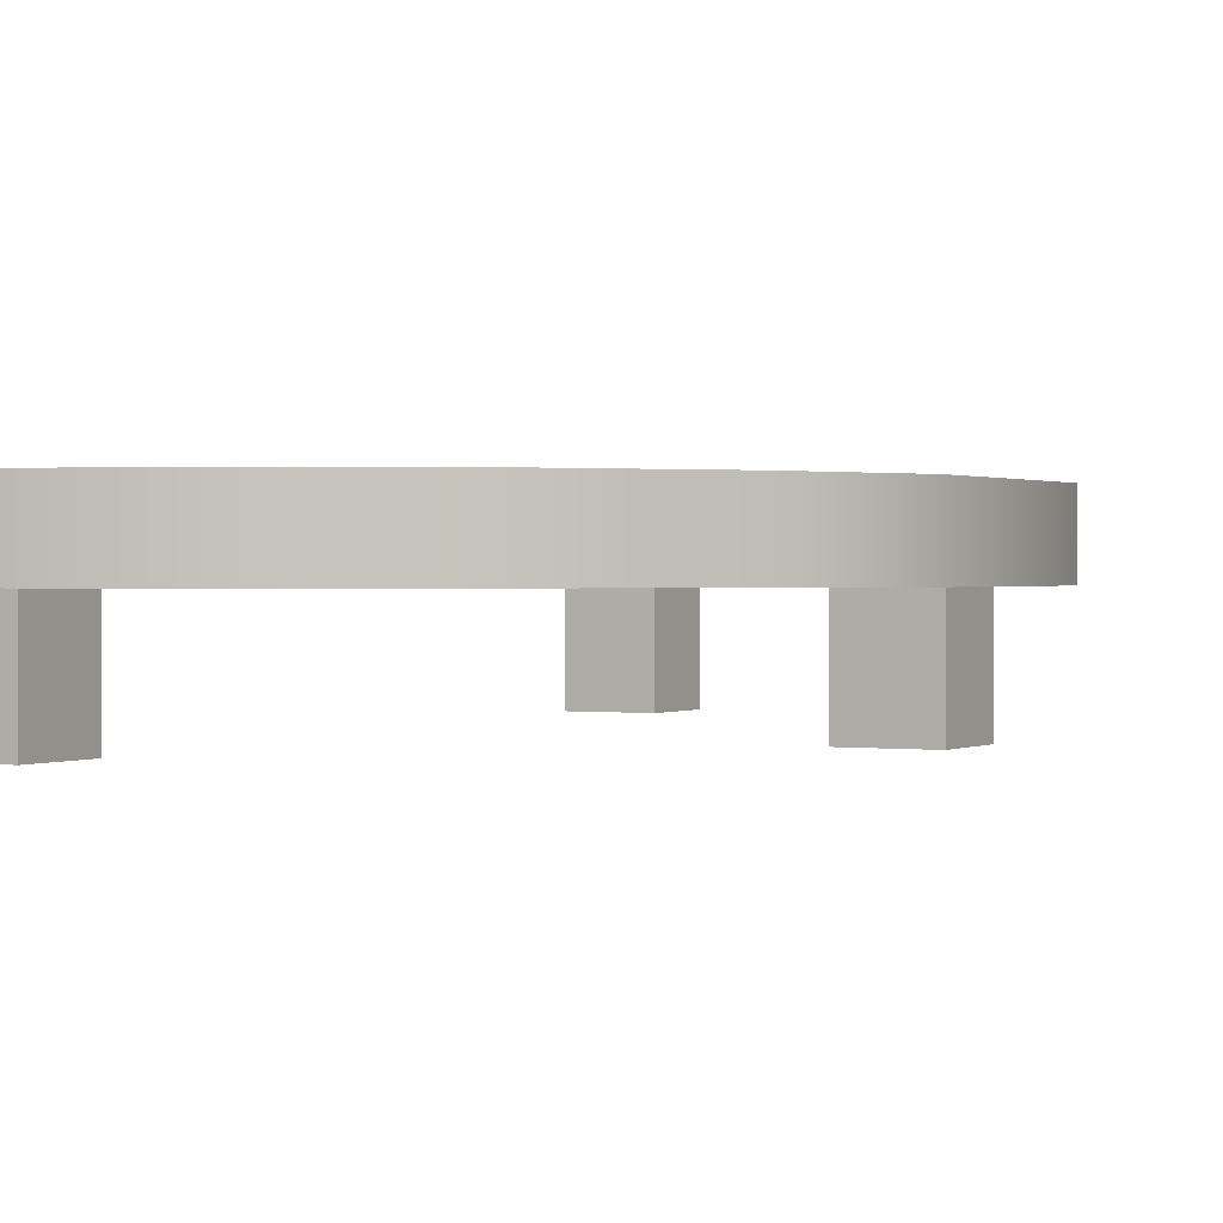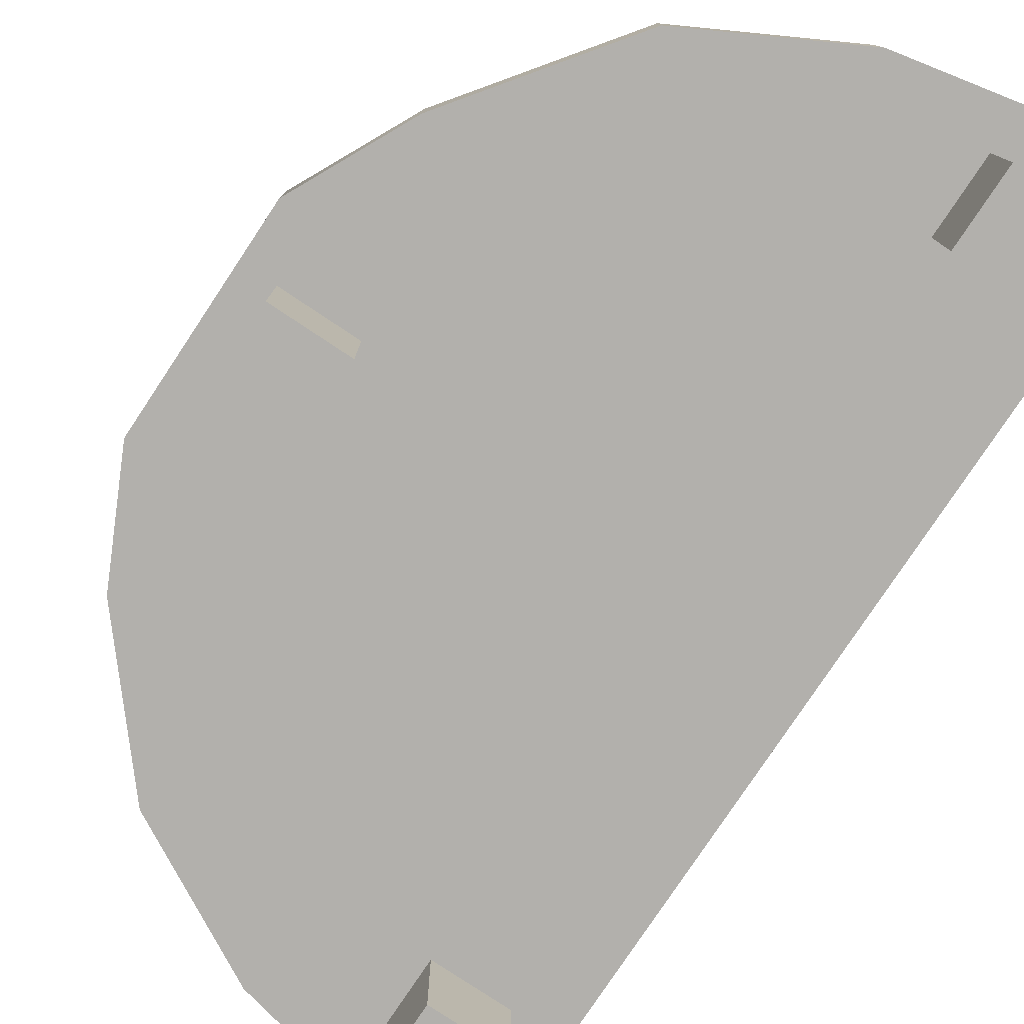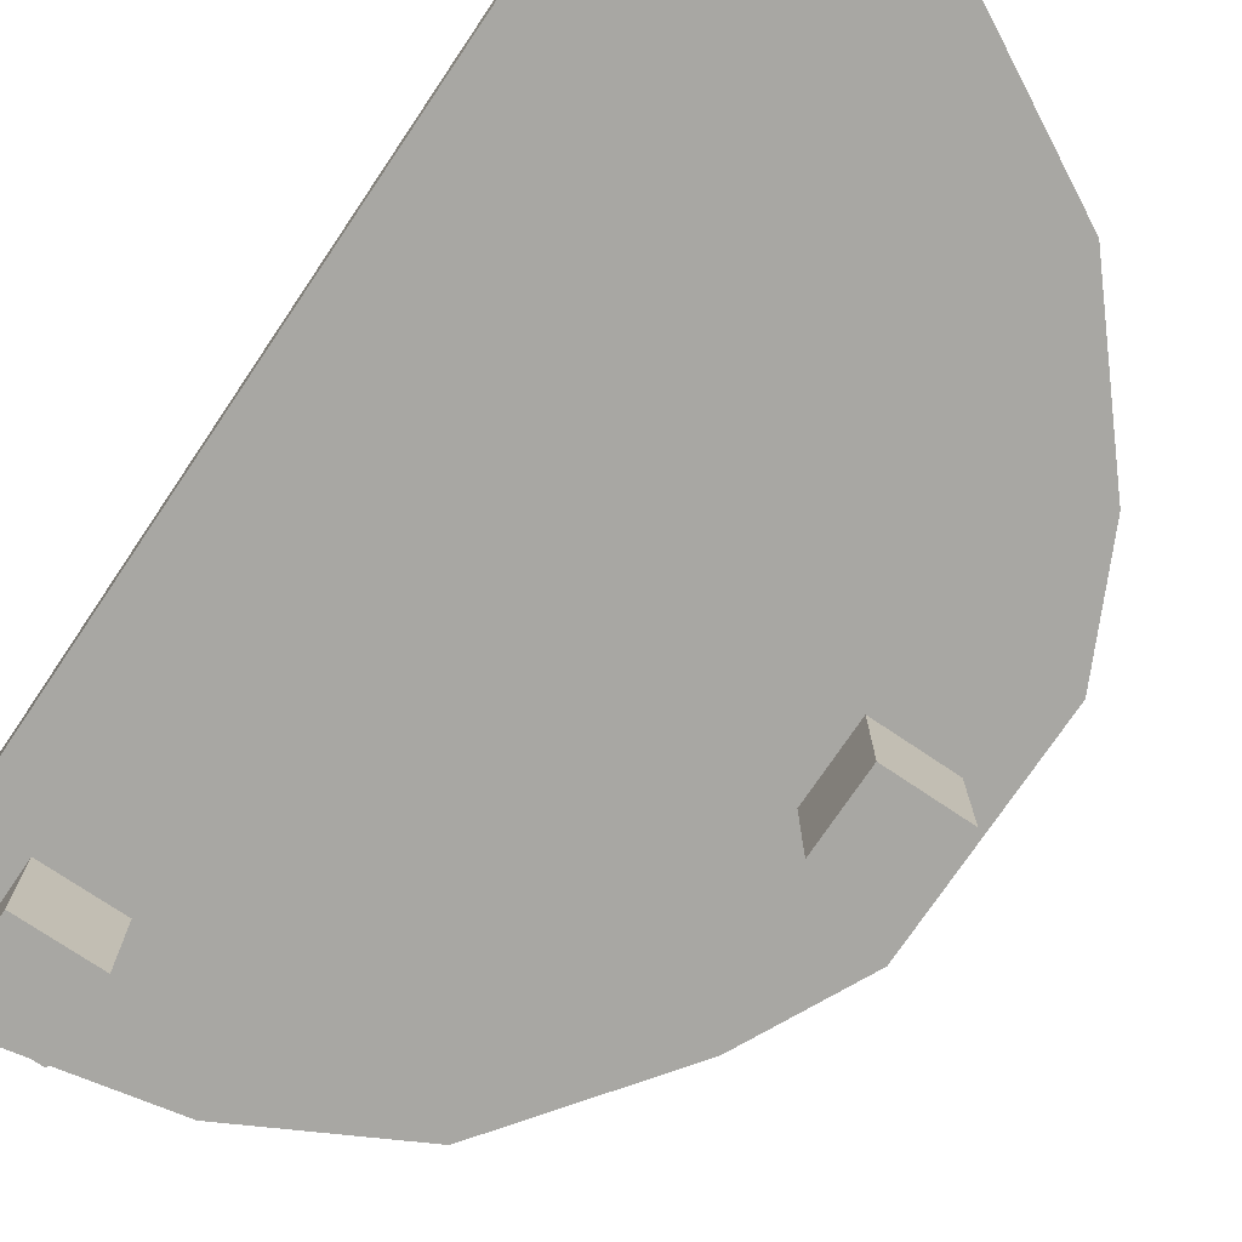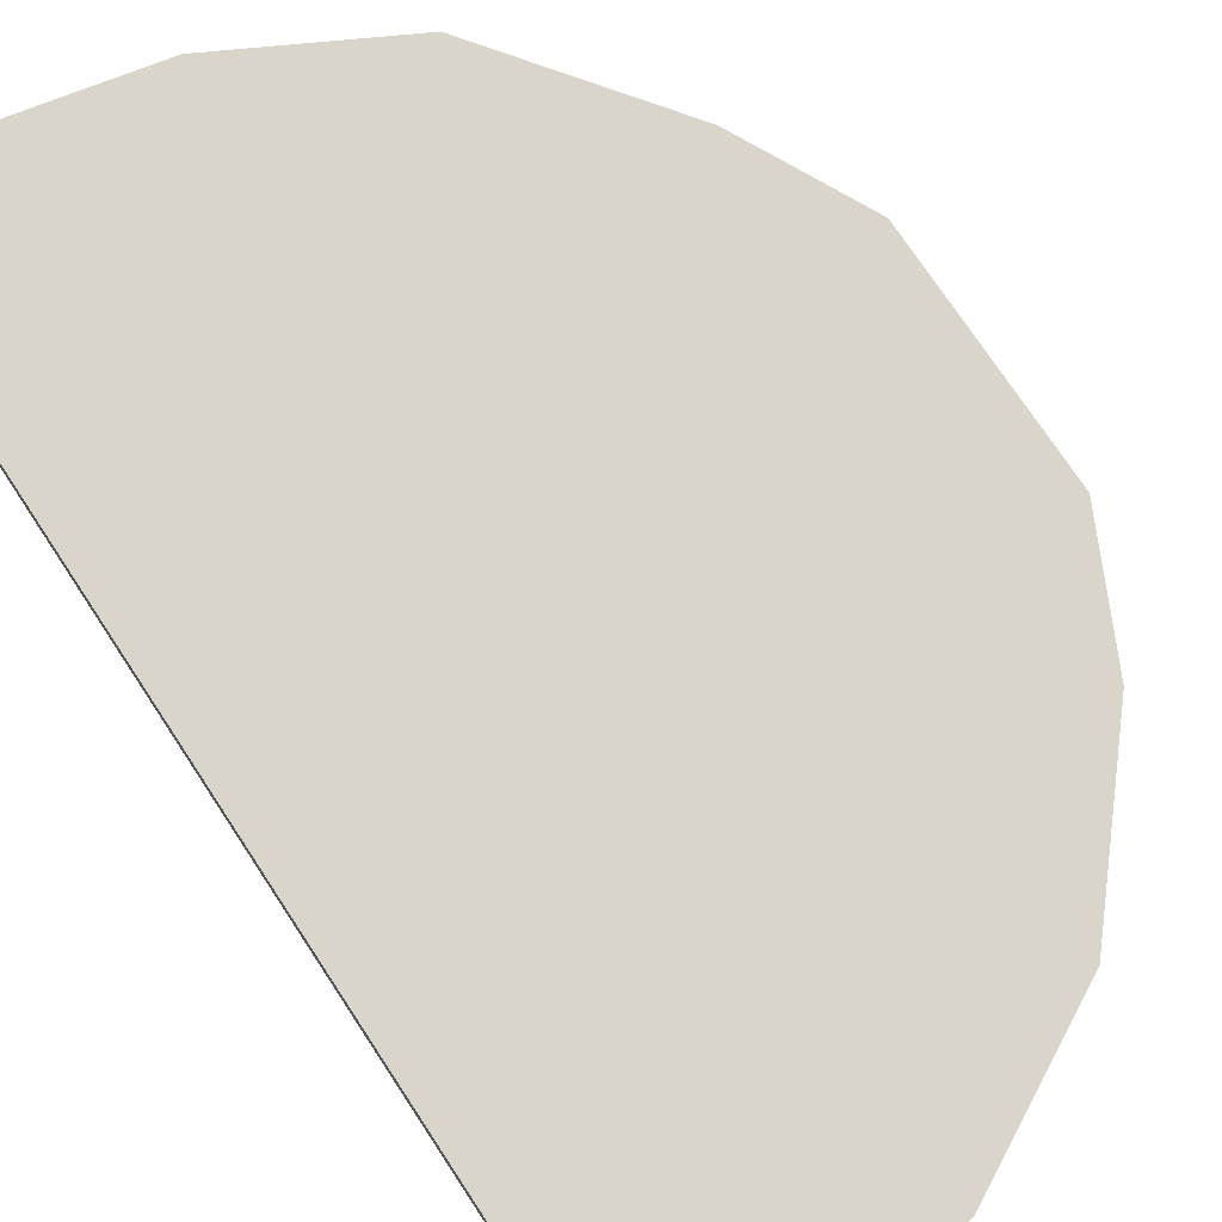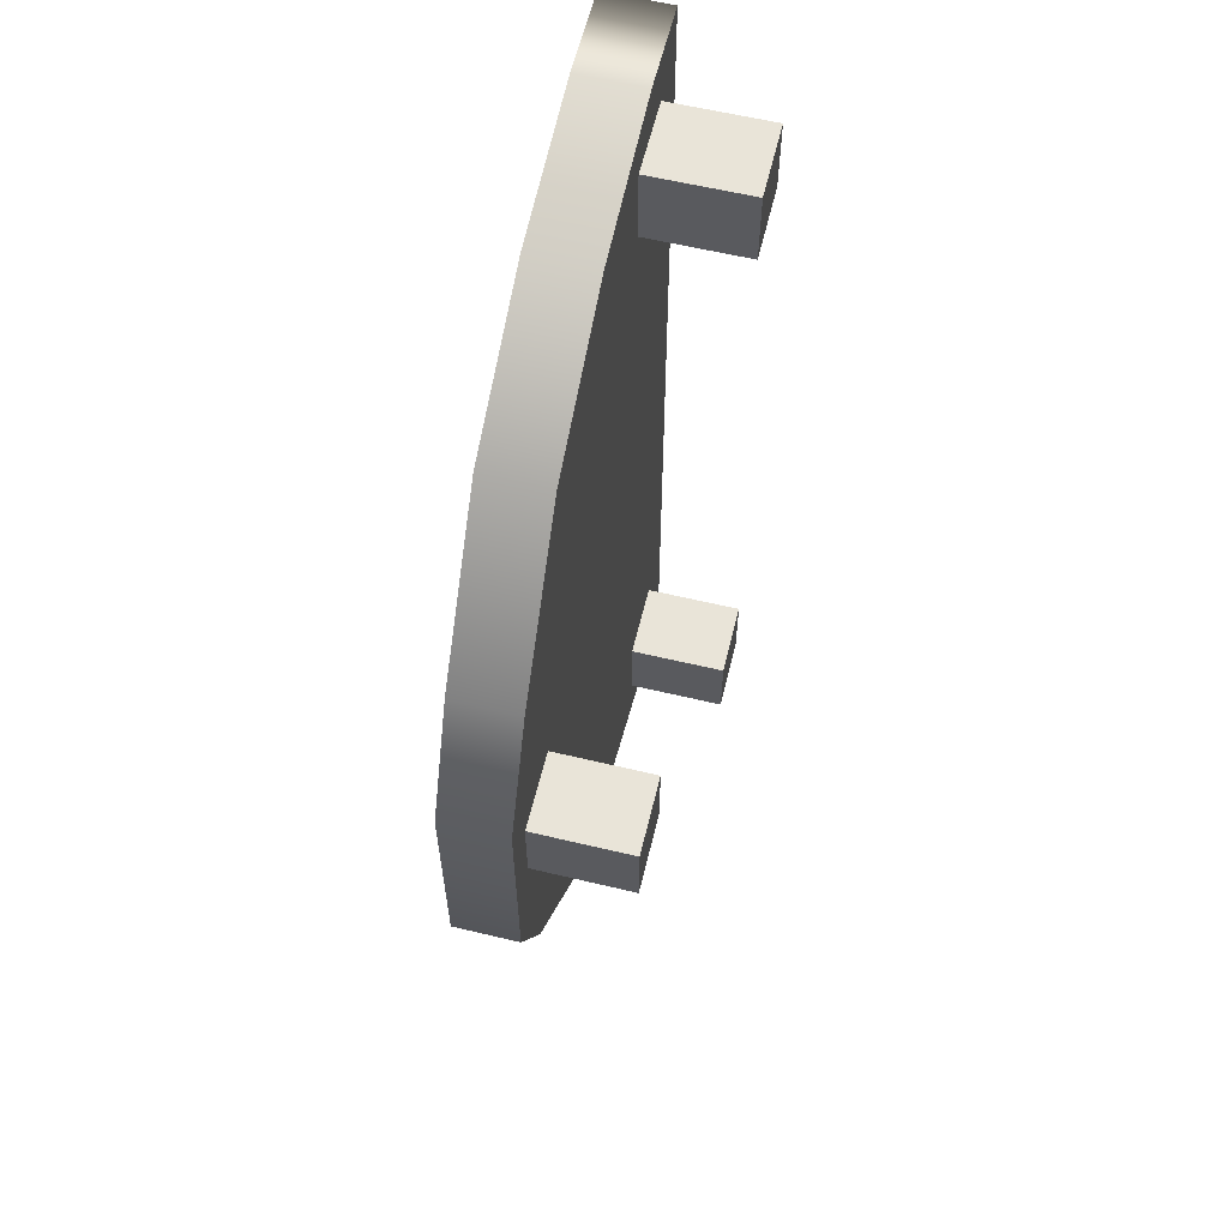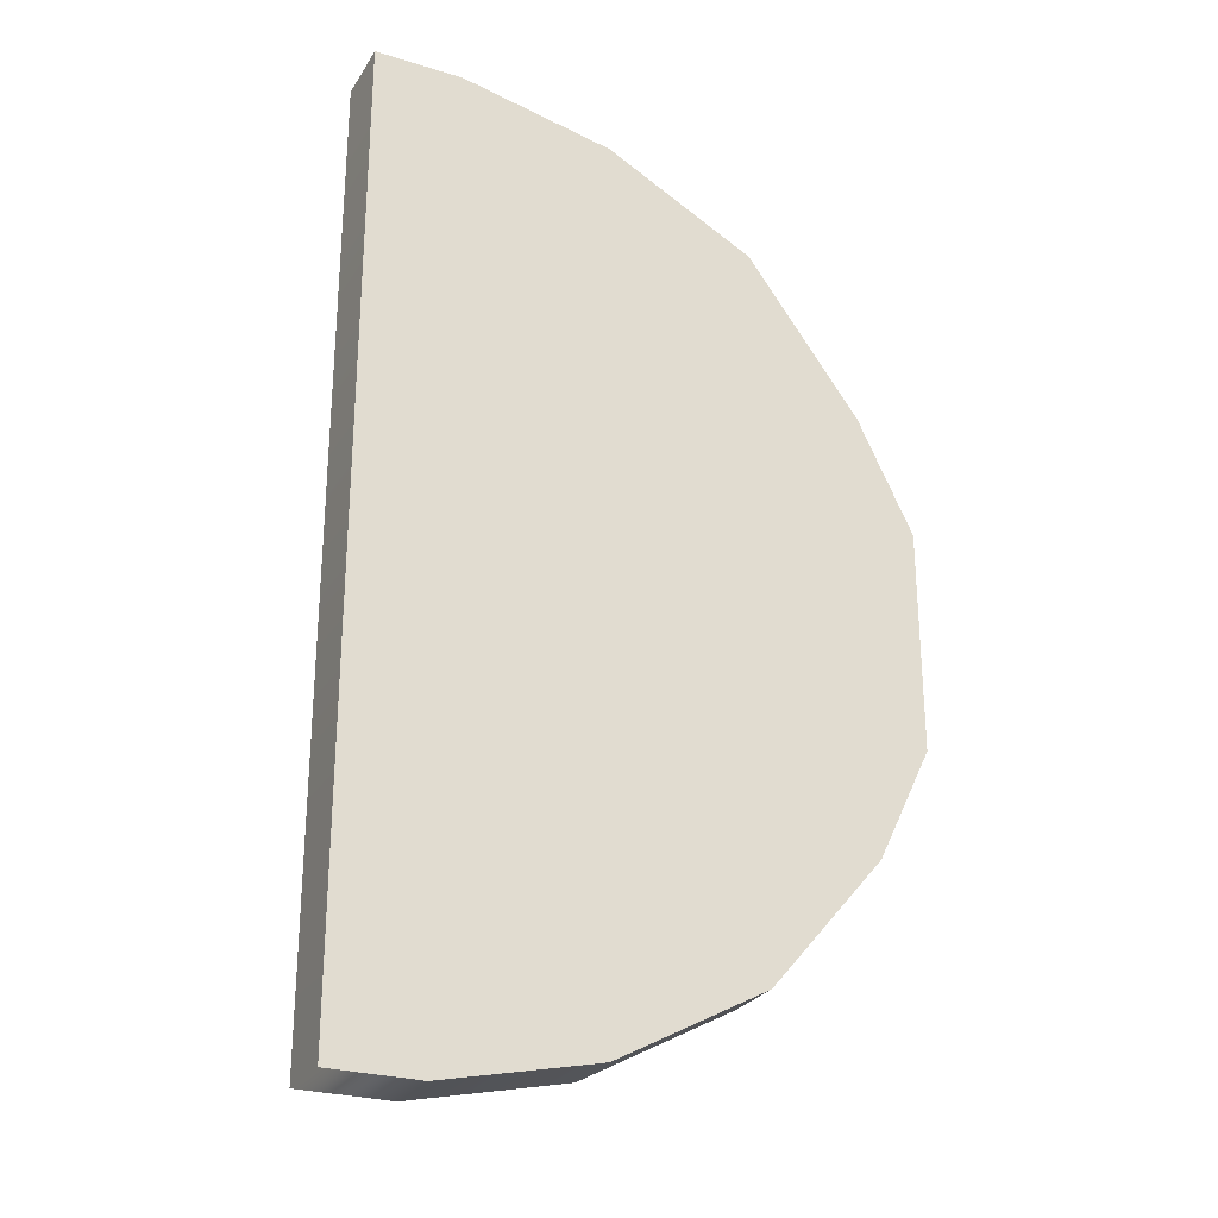
<metadata>
{"format":"obj","ext":"obj","renderer":"f3d","projection":"perspective","resolution":1024,"background":"white","views":[{"elev":0.7,"azim":-152.0,"up":"+Y"},{"elev":-78.8,"azim":-33.6,"up":"+Y"},{"elev":-74.5,"azim":146.0,"up":"+Y"},{"elev":74.2,"azim":146.6,"up":"+Y"},{"elev":60.4,"azim":-76.3,"up":"+Z"},{"elev":-26.8,"azim":154.4,"up":"+Z"}]}
</metadata>
<code>
v -16.79 14.51 54.35
v 5.159 14.51 66.01
v 5.159 24.05 66.01
v -16.79 24.05 54.35
v -16.79 24.05 -53.93
v 5.159 24.05 -65.79
v 5.159 14.51 -65.79
v -16.79 14.51 -53.93
v 40.66 24.05 70.74
v 40.66 14.51 70.74
v 40.66 14.51 -70.74
v 40.66 24.05 -70.74
v -41.66 14.51 14.94
v -41.66 24.05 14.94
v -41.66 24.05 -17.67
v -41.66 14.51 -17.67
v 27.69 24.05 70.74
v 27.69 24.05 -70.74
v 27.69 14.51 -70.74
v 27.69 14.51 70.74
v -33.54 24.05 31.64
v -33.54 14.51 31.64
v -33.54 24.05 -34.37
v -33.54 14.51 -34.37
v -36.6 0 6.556
v -25.27 0 6.556
v -25.27 15.44 6.556
v -36.6 15.44 6.556
v -36.6 15.44 -4.771
v -25.27 15.44 -4.771
v -25.27 0 -4.771
v -36.6 0 -4.771
v 21.58 0 -50.52
v 32.91 0 -50.52
v 32.91 15.44 -50.52
v 21.58 15.44 -50.52
v 21.58 15.44 -61.85
v 32.91 15.44 -61.85
v 32.91 0 -61.85
v 21.58 0 -61.85
v 21.58 0 63.02
v 32.91 0 63.02
v 32.91 15.44 63.02
v 21.58 15.44 63.02
v 21.58 15.44 51.69
v 32.91 15.44 51.69
v 32.91 0 51.69
v 21.58 0 51.69
f 1 2 3 4
f 5 4 3 6
f 5 6 7 8
f 2 1 8 7
f 9 10 11 12
f 13 14 15 16
f 17 9 12 18
f 19 18 12 11
f 10 20 19 11
f 17 20 10 9
f 3 17 18 6
f 7 6 18 19
f 20 2 7 19
f 3 2 20 17
f 1 4 21 22
f 4 5 23 21
f 5 8 24 23
f 8 1 22 24
f 22 21 14 13
f 21 23 15 14
f 23 24 16 15
f 24 22 13 16
f 25 26 27 28
f 29 30 31 32
f 32 31 26 25
f 26 31 30 27
f 32 25 28 29
f 33 34 35 36
f 37 38 39 40
f 40 39 34 33
f 34 39 38 35
f 40 33 36 37
f 41 42 43 44
f 45 46 47 48
f 48 47 42 41
f 42 47 46 43
f 48 41 44 45

</code>
